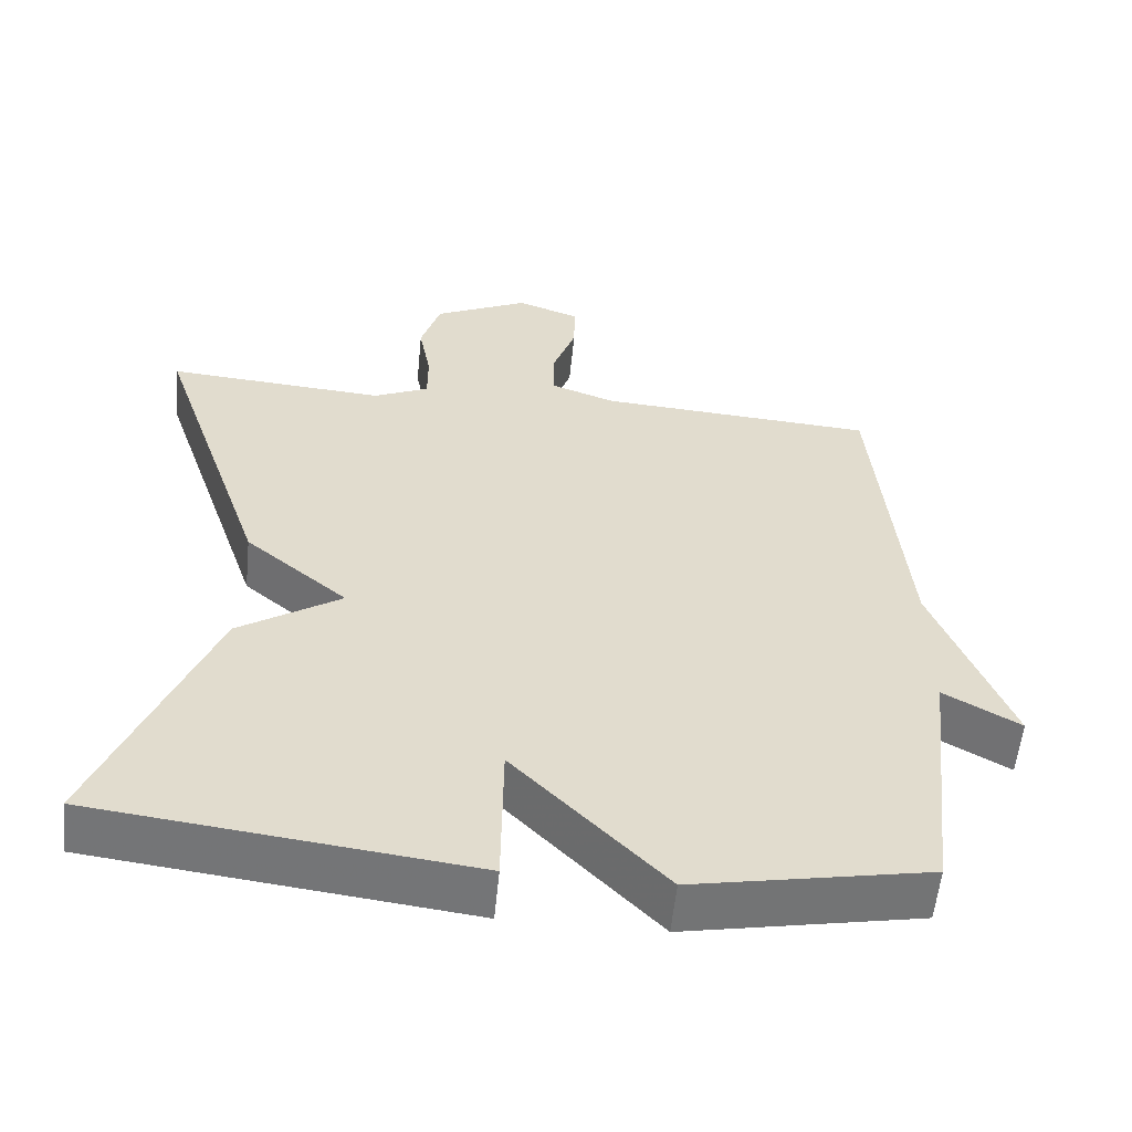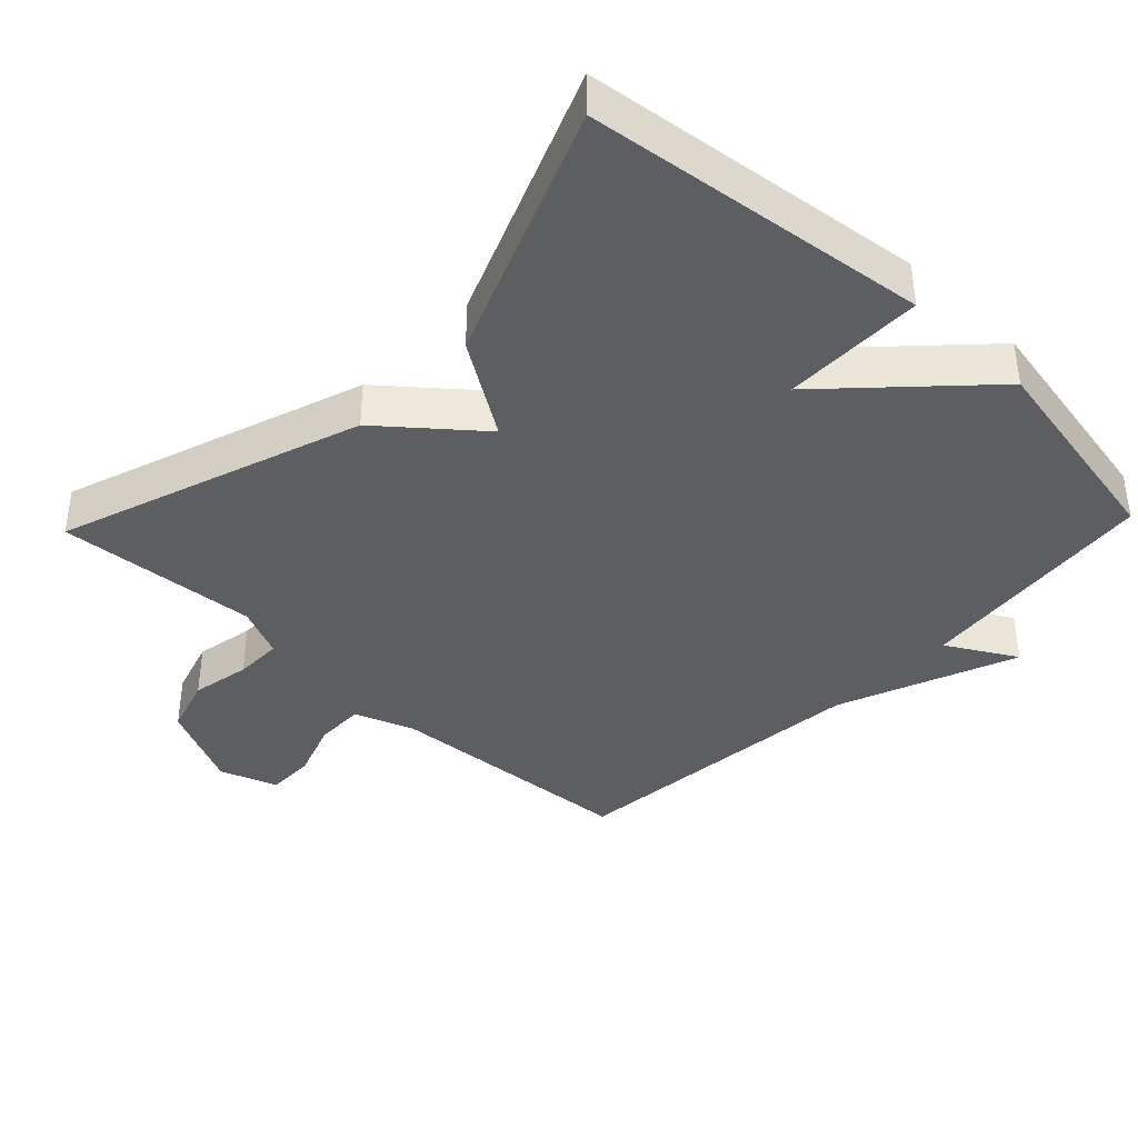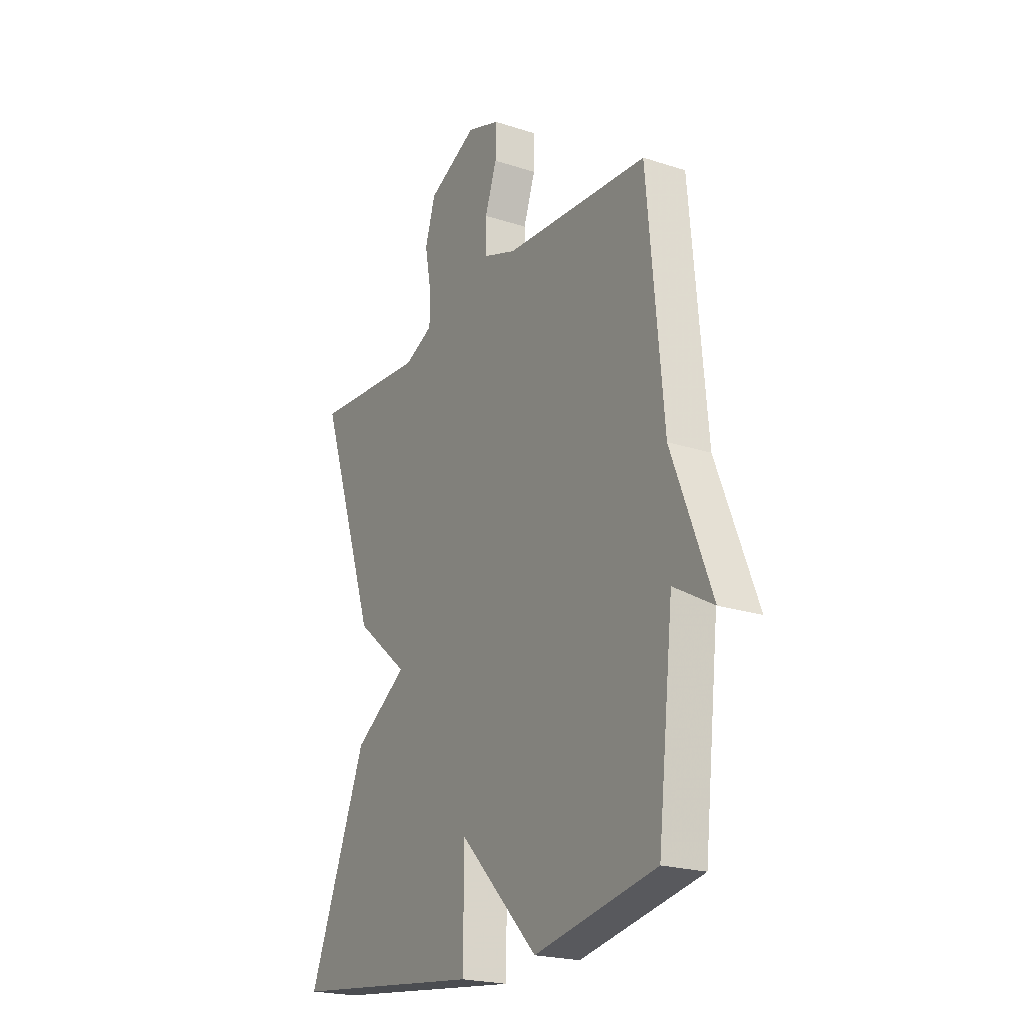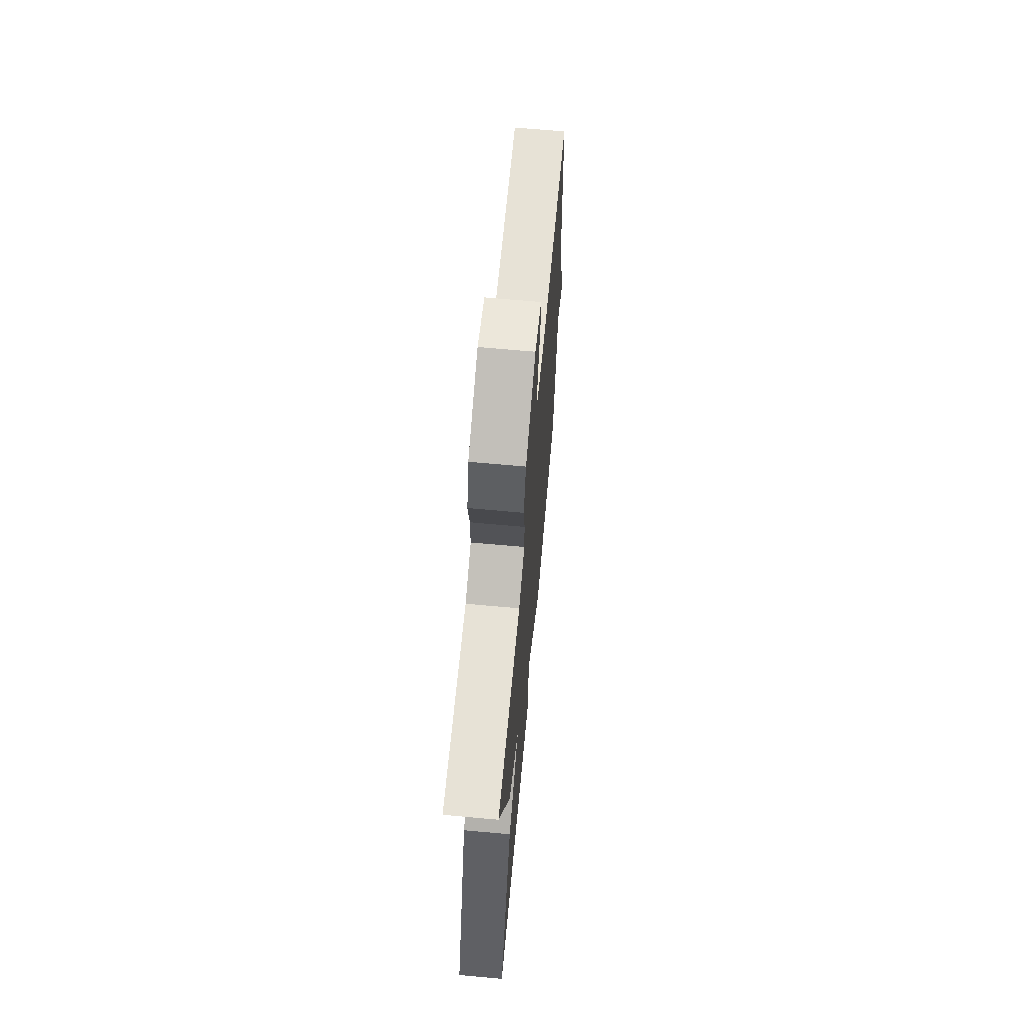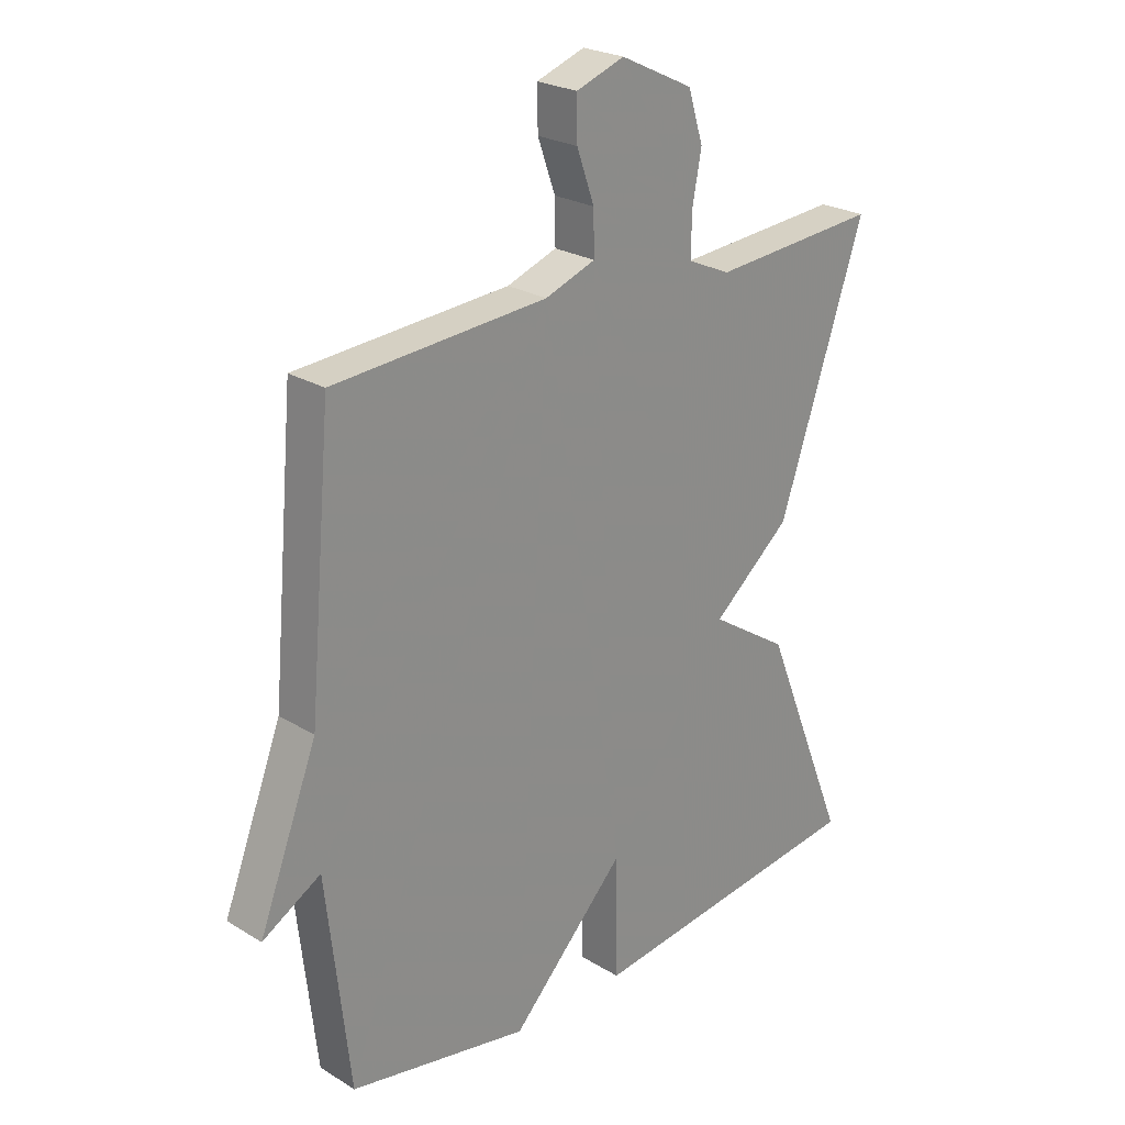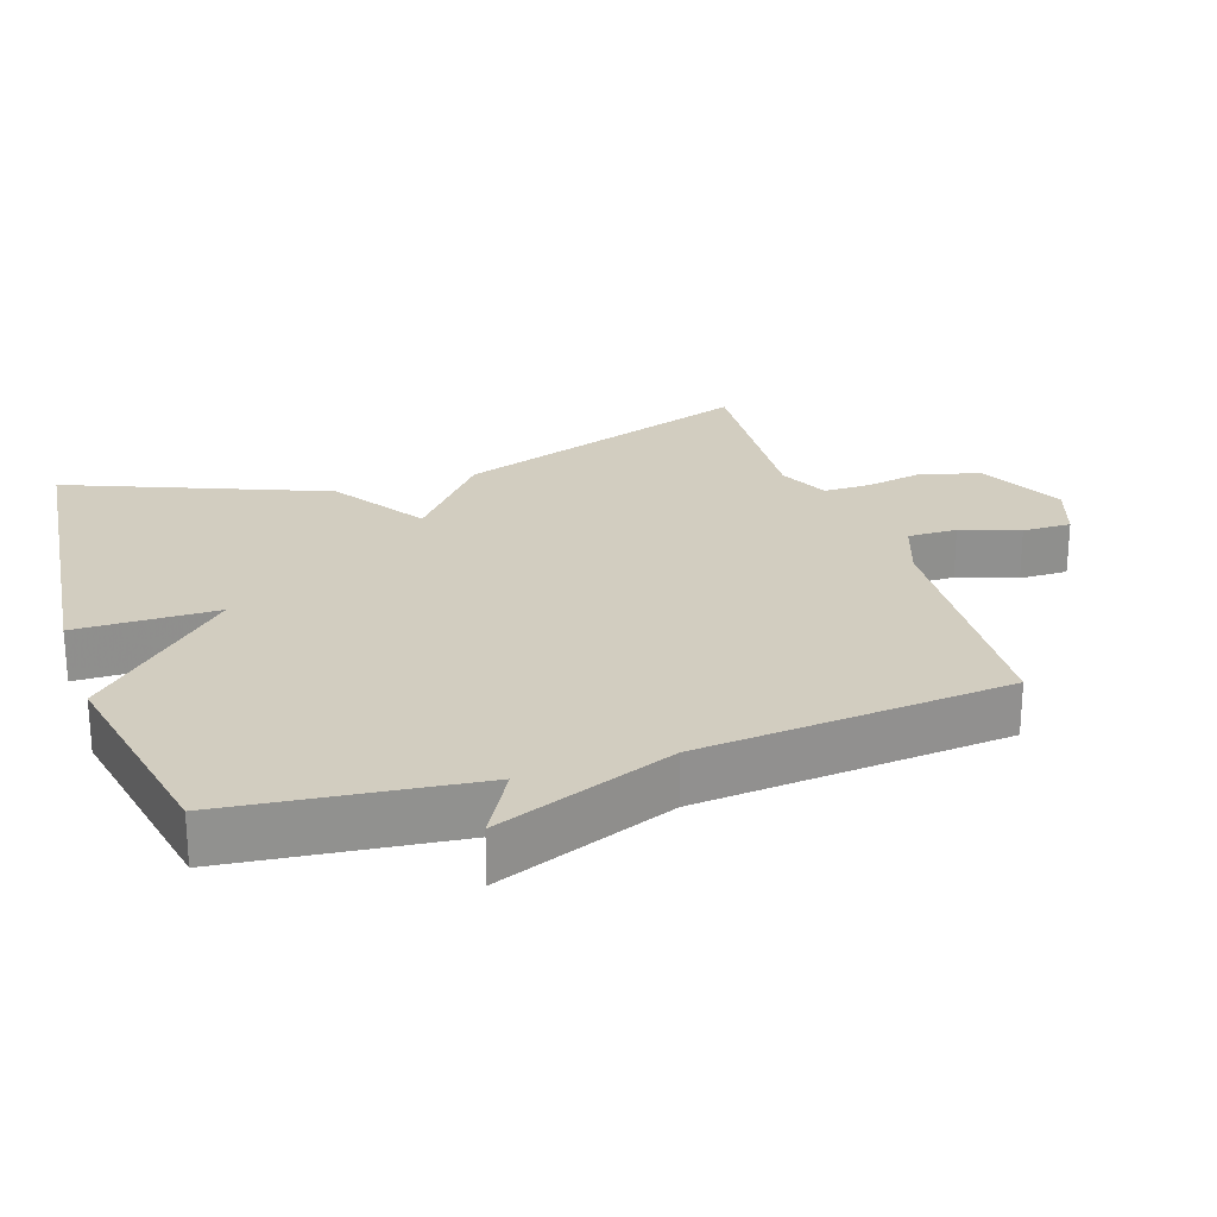
<metadata>
{"format":"obj","ext":"obj","renderer":"f3d","projection":"perspective","resolution":1024,"background":"white","views":[{"elev":-56.7,"azim":174.3,"up":"+Z"},{"elev":-38.8,"azim":136.3,"up":"+Y"},{"elev":-21.8,"azim":-119.7,"up":"+Z"},{"elev":67.4,"azim":95.2,"up":"+Z"},{"elev":24.4,"azim":-45.1,"up":"+Z"},{"elev":24.4,"azim":-108.5,"up":"+Y"}]}
</metadata>
<code>
v -0.5 0.07 0.5
v -0.134 0.07 0.524
v -0.048 0.07 0.555
v -0.049 0.07 0.626
v -0.079 0.07 0.71
v -0.08 0.07 0.78
v 0.003 0.07 0.809
v 0.128 0.07 0.749
v 0.154 0.07 0.666
v 0.138 0.07 0.581
v 0.138 0.07 0.512
v 0.211 0.07 0.479
v 0.5 0.07 0.5
v 0.352 0.07 0.066
v 0.217 0.07 -0.046
v 0.352 0.07 -0.134
v 0.5 0.07 -0.5
v 0.008 0.07 -0.559
v 0.006 0.07 -0.356
v -0.192 0.07 -0.559
v -0.5 0.07 -0.5
v -0.54 0.07 -0.147
v -0.64 0.07 -0.204
v -0.54 0.07 0.053
v -0.5 0 0.5
v -0.134 0 0.524
v -0.048 0 0.555
v -0.049 0 0.626
v -0.079 0 0.71
v -0.08 0 0.78
v 0.003 0 0.809
v 0.128 0 0.749
v 0.154 0 0.666
v 0.138 0 0.581
v 0.138 0 0.512
v 0.211 0 0.479
v 0.5 0 0.5
v 0.352 0 0.066
v 0.217 0 -0.046
v 0.352 0 -0.134
v 0.5 0 -0.5
v 0.008 0 -0.559
v 0.006 0 -0.356
v -0.192 0 -0.559
v -0.5 0 -0.5
v -0.54 0 -0.147
v -0.64 0 -0.204
v -0.54 0 0.053
f 22 23 24
f 24 1 2
f 22 24 2
f 21 22 2
f 20 21 2
f 19 20 2
f 17 18 19
f 16 17 19
f 15 16 19
f 15 19 2 3
f 12 13 14 15
f 11 12 15 3
f 10 11 3 4
f 8 9 10
f 7 8 10
f 6 7 10
f 5 6 10
f 4 5 10
f 48 47 46
f 26 25 48
f 26 48 46
f 26 46 45
f 26 45 44
f 26 44 43
f 43 42 41
f 43 41 40
f 43 40 39
f 27 26 43 39
f 39 38 37 36
f 27 39 36 35
f 28 27 35 34
f 34 33 32
f 34 32 31
f 34 31 30
f 34 30 29
f 34 29 28
f 1 25 26 2
f 2 26 27 3
f 3 27 28 4
f 4 28 29 5
f 5 29 30 6
f 6 30 31 7
f 7 31 32 8
f 8 32 33 9
f 9 33 34 10
f 10 34 35 11
f 11 35 36 12
f 12 36 37 13
f 13 37 38 14
f 14 38 39 15
f 15 39 40 16
f 16 40 41 17
f 17 41 42 18
f 18 42 43 19
f 19 43 44 20
f 20 44 45 21
f 21 45 46 22
f 22 46 47 23
f 23 47 48 24
f 24 48 25 1

</code>
